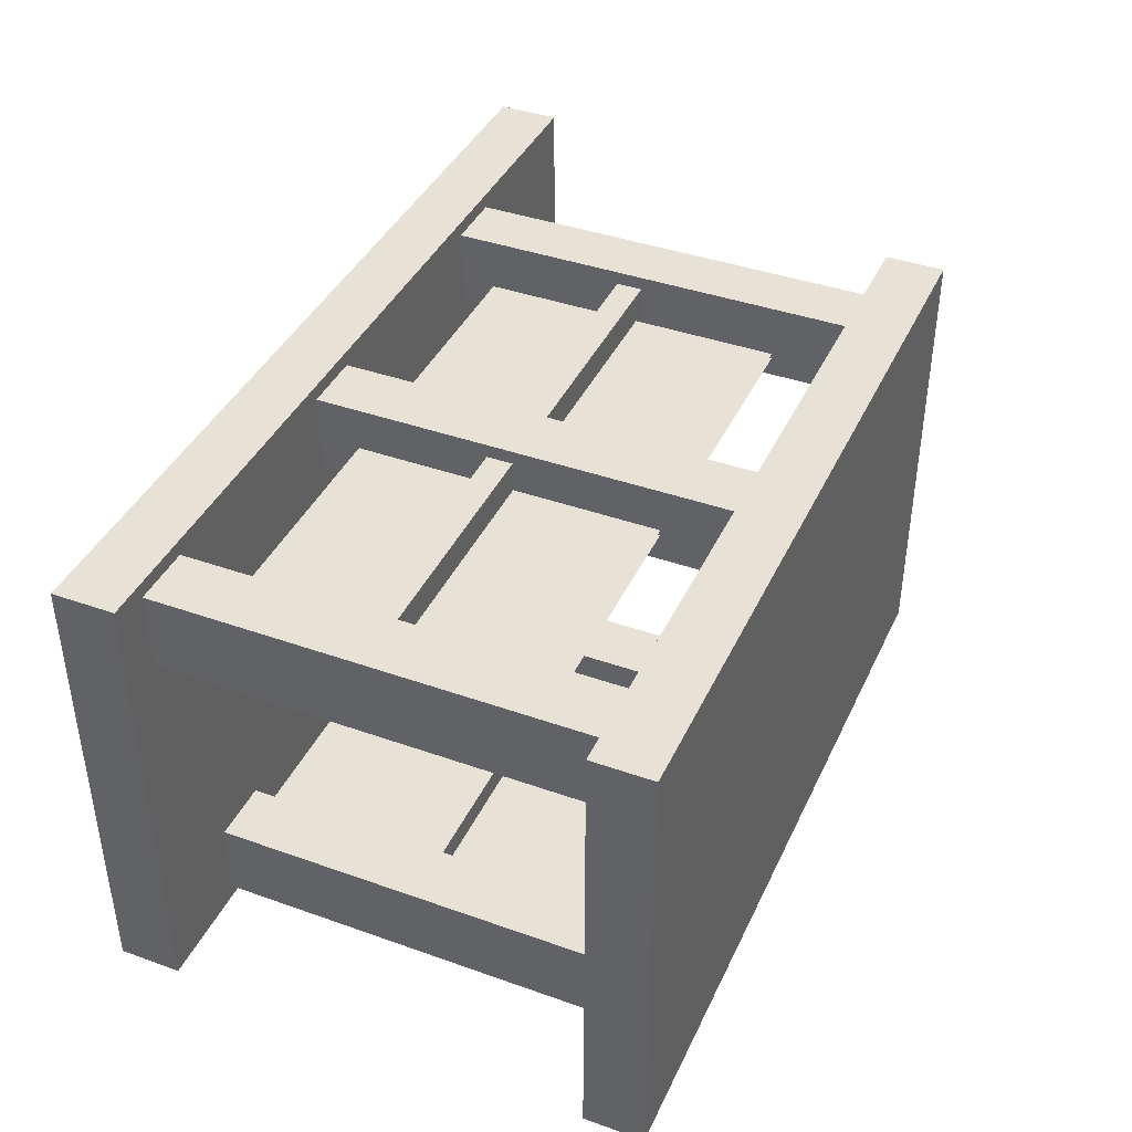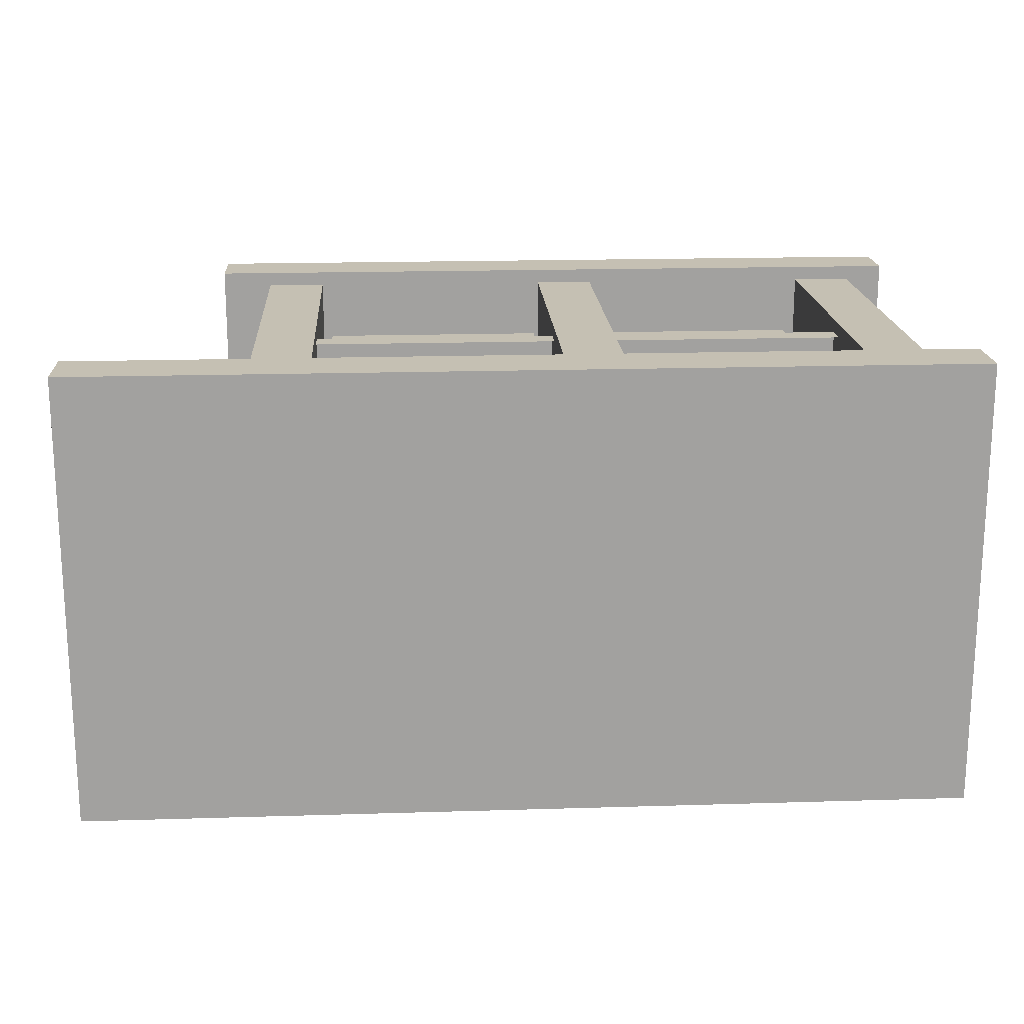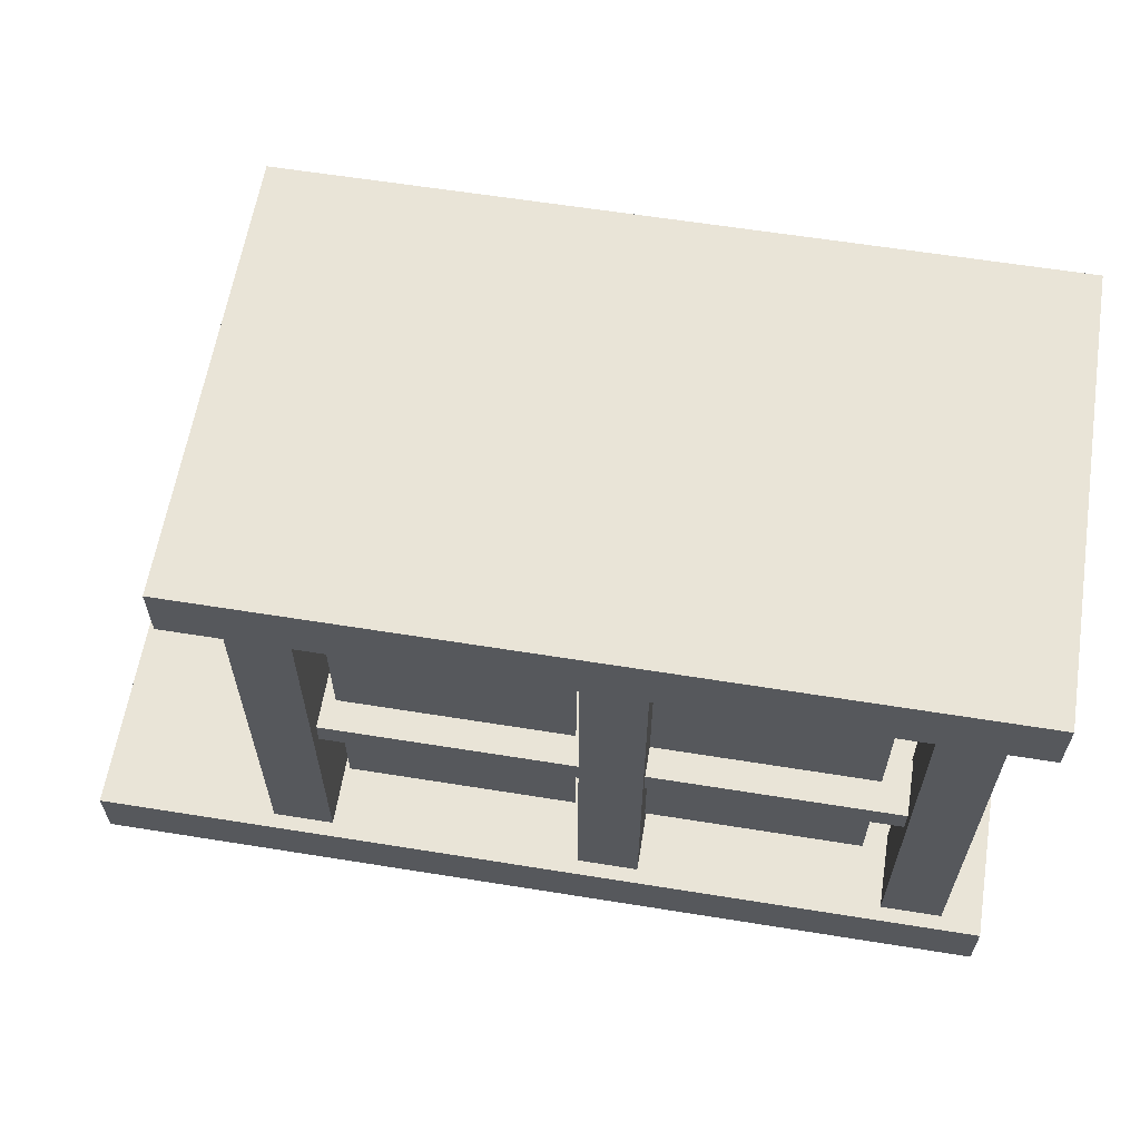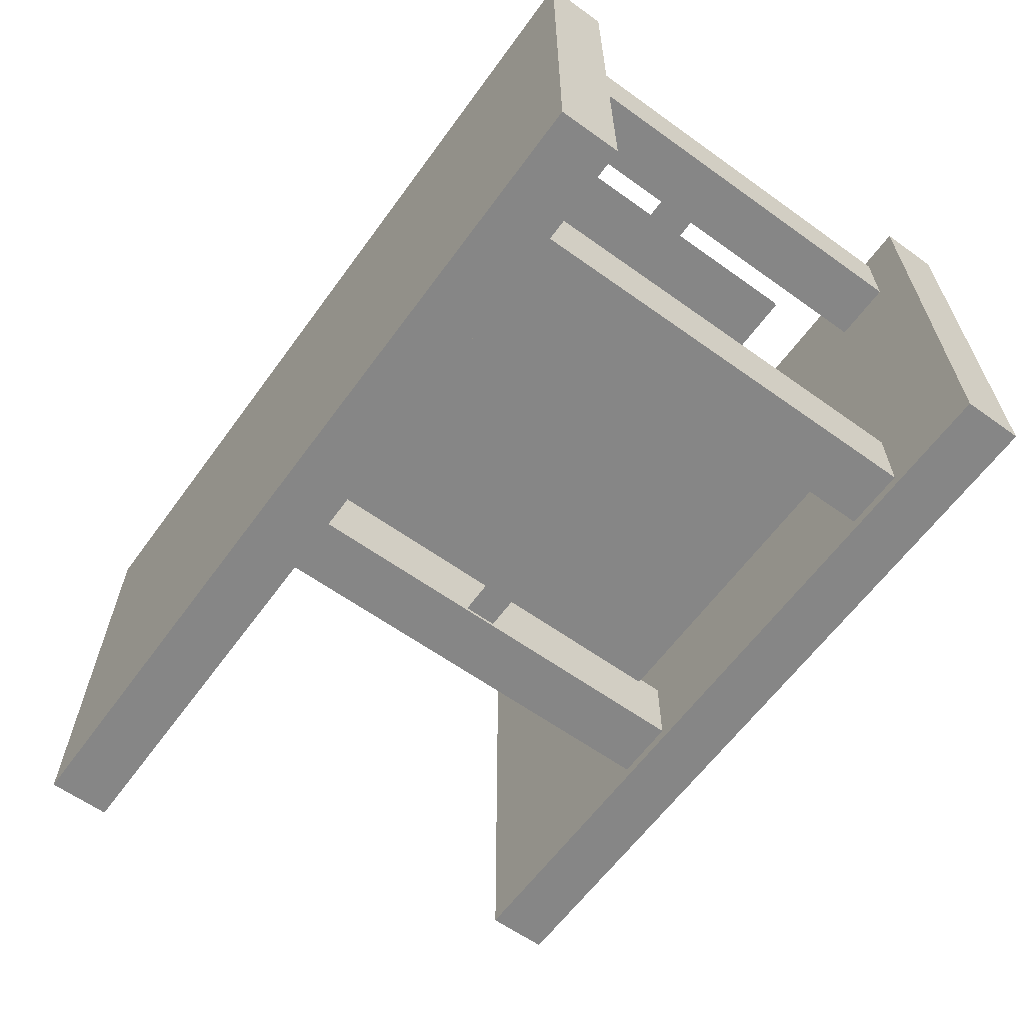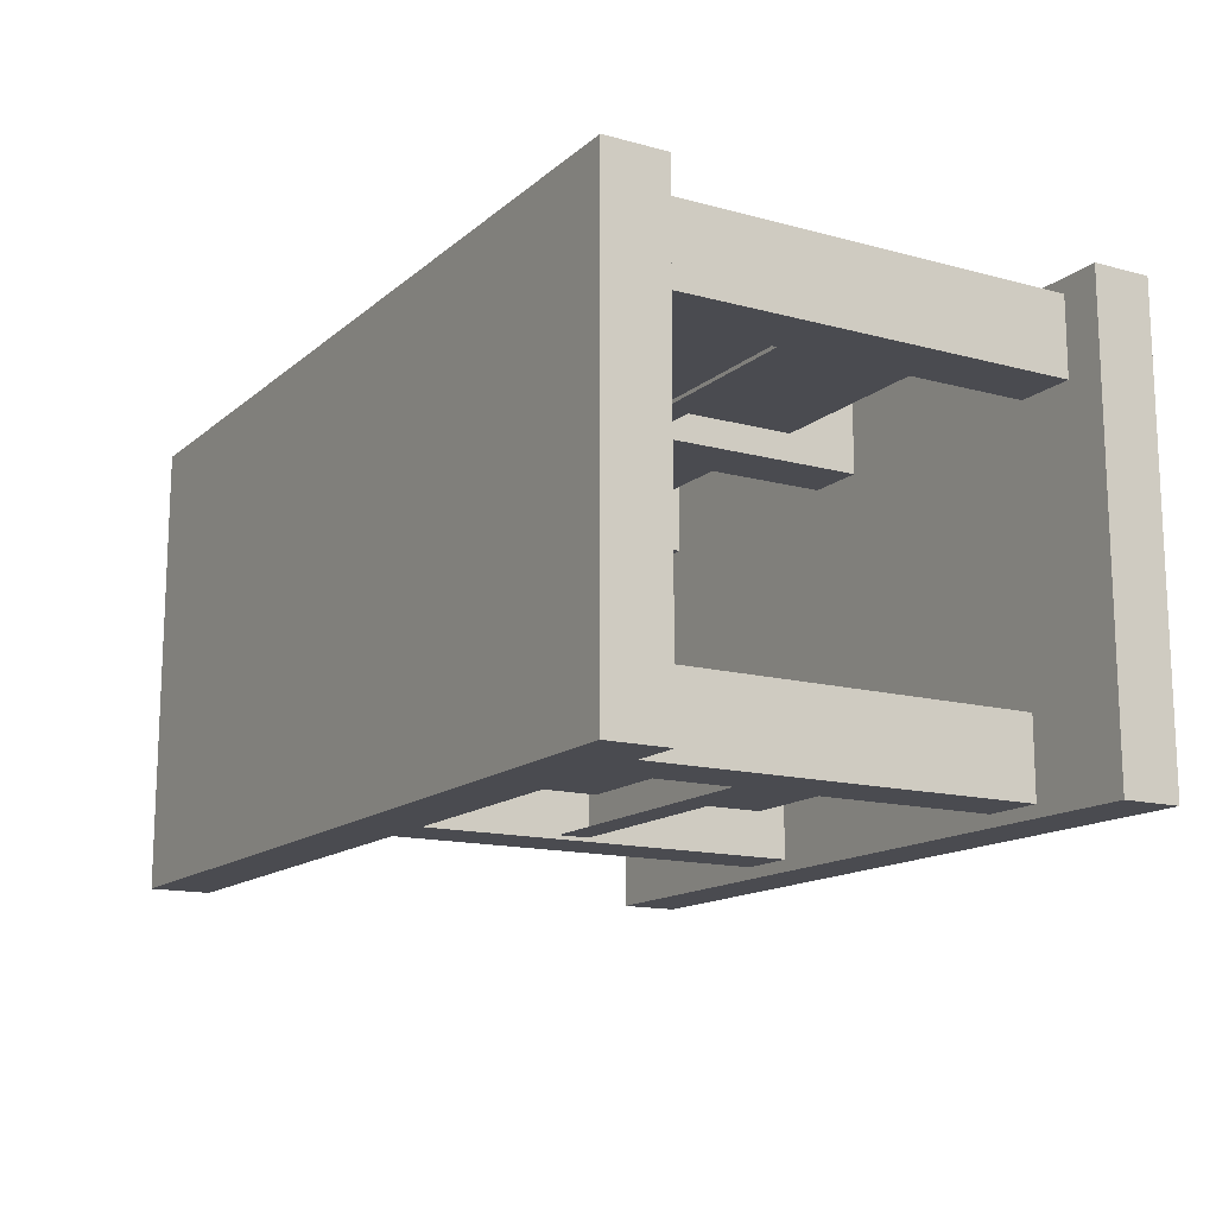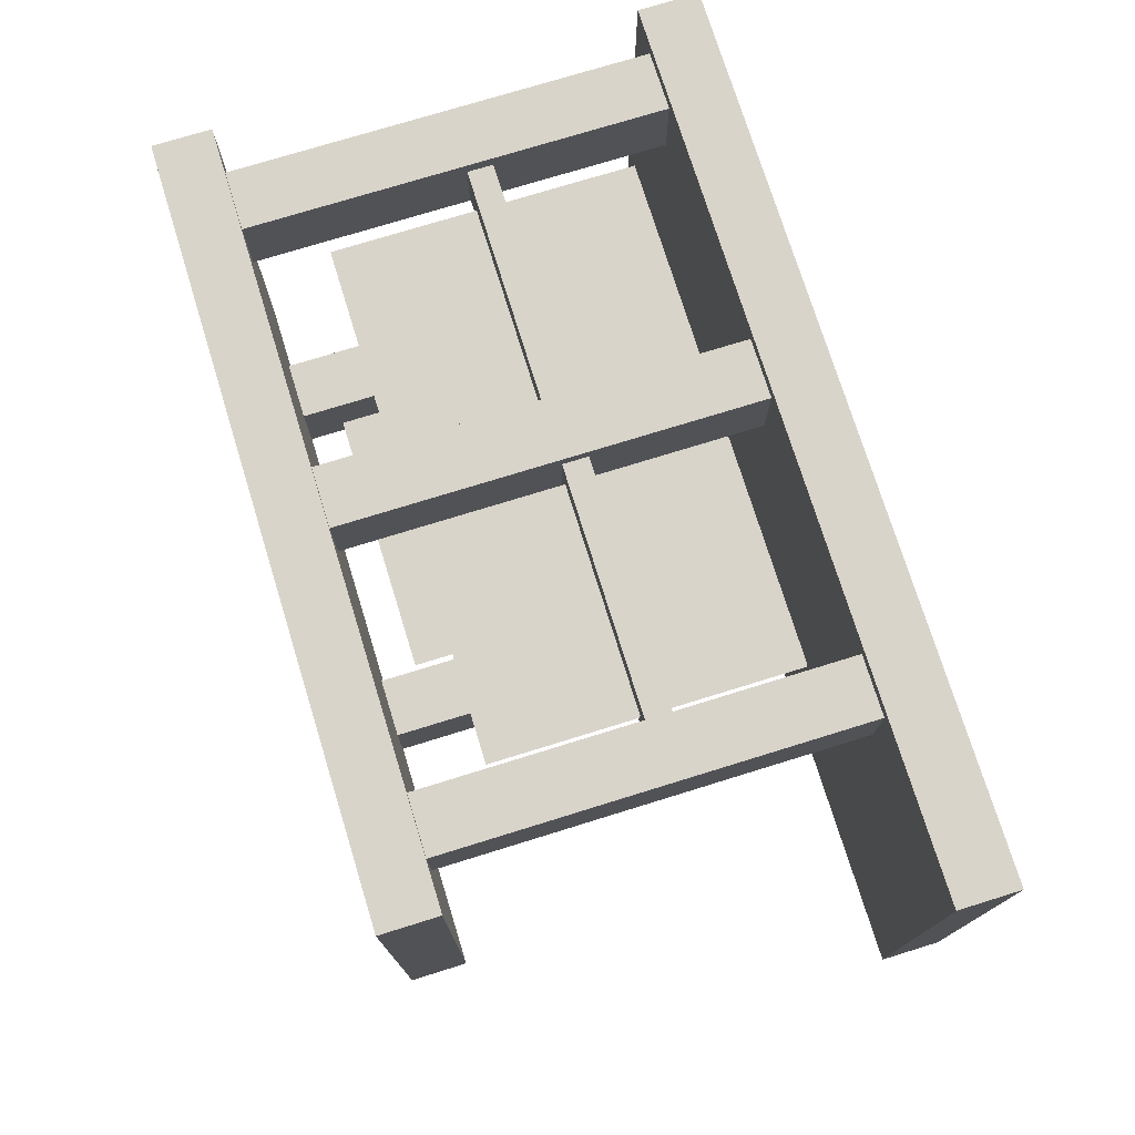
<metadata>
{"format":"obj","ext":"obj","renderer":"f3d","projection":"perspective","resolution":1024,"background":"white","views":[{"elev":40.5,"azim":-66.5,"up":"+Y"},{"elev":18.1,"azim":176.6,"up":"+Y"},{"elev":61.2,"azim":-170.7,"up":"+Z"},{"elev":-62.0,"azim":-126.0,"up":"+Y"},{"elev":-14.4,"azim":-120.5,"up":"+Y"},{"elev":74.8,"azim":72.8,"up":"+Y"}]}
</metadata>
<code>
g tanxian_fuben_257_lianjinfang_08
v -15.43 7.875 16.25
v -15.43 7.875 18.29
v 11.09 7.875 18.29
v 11.09 7.875 16.25
v -15.43 -7.875 16.25
v 11.09 -7.875 16.25
v 11.09 -7.875 18.29
v -15.43 -7.875 18.29
v -15.43 7.875 16.25
v 11.09 7.875 16.25
v 11.09 -7.875 16.25
v -15.43 -7.875 16.25
v 11.09 7.875 16.25
v 11.09 7.875 18.29
v 11.09 -7.875 18.29
v 11.09 -7.875 16.25
v 11.09 7.875 18.29
v -15.43 7.875 18.29
v -15.43 -7.875 18.29
v 11.09 -7.875 18.29
v -15.43 7.875 18.29
v -15.43 7.875 16.25
v -15.43 -7.875 16.25
v -15.43 -7.875 18.29
v -2.606 4.95 7.8
v 7.993 4.95 7.8
v 7.993 4.95 8.692
v -2.606 4.95 8.692
v -2.606 6.909 7.8
v -2.606 6.909 8.692
v 7.993 6.909 8.692
v 7.993 6.909 7.8
v 7.993 4.95 8.692
v -2.606 4.95 8.692
v -1.134 5.854 3.207
v -1.134 5.854 13.71
v 6.767 5.854 13.71
v 6.767 5.854 3.207
v -3.563 7.373 17.57
v -1.478 7.373 17.57
v -1.478 7.373 1.16
v -3.563 7.373 1.16
v -3.563 4.699 17.57
v -3.563 4.699 1.16
v -1.478 4.699 1.16
v -1.478 4.699 17.57
v -3.563 7.373 17.57
v -3.563 7.373 1.16
v -3.563 4.699 1.16
v -3.563 4.699 17.57
v -1.478 7.373 1.16
v -1.478 7.373 17.57
v -1.478 4.699 17.57
v -1.478 4.699 1.16
v -12.53 4.95 7.8
v -1.928 4.95 7.8
v -1.928 4.95 8.692
v -12.53 4.95 8.692
v -12.53 6.909 7.8
v -12.53 6.909 8.692
v -1.928 6.909 8.692
v -1.928 6.909 7.8
v -1.928 4.95 8.692
v -12.53 4.95 8.692
v -11.06 5.854 3.207
v -11.06 5.854 13.71
v -3.154 5.854 13.71
v -3.154 5.854 3.207
v 7.19 7.373 17.57
v 9.275 7.373 17.57
v 9.275 7.373 1.16
v 7.19 7.373 1.16
v 7.19 4.699 17.57
v 7.19 4.699 1.16
v 9.275 4.699 1.16
v 9.275 4.699 17.57
v 7.19 7.373 17.57
v 7.19 7.373 1.16
v 7.19 4.699 1.16
v 7.19 4.699 17.57
v 9.275 7.373 1.16
v 9.275 7.373 17.57
v 9.275 4.699 17.57
v 9.275 4.699 1.16
v 0.8269 -4.787 17.57
v 2.911 -4.787 17.57
v 2.911 -4.787 1.16
v 0.8269 -4.787 1.16
v 0.8269 -7.461 17.57
v 0.8269 -7.461 1.16
v 2.911 -7.461 1.16
v 2.911 -7.461 17.57
v 0.8269 -4.787 17.57
v 0.8269 -4.787 1.16
v 0.8269 -7.461 1.16
v 0.8269 -7.461 17.57
v 2.911 -4.787 1.16
v 2.911 -4.787 17.57
v 2.911 -7.461 17.57
v 2.911 -7.461 1.16
v -11.82 -4.787 17.57
v -9.734 -4.787 17.57
v -9.734 -4.787 1.16
v -11.82 -4.787 1.16
v -11.82 -7.461 17.57
v -11.82 -7.461 1.16
v -9.734 -7.461 1.16
v -9.734 -7.461 17.57
v -11.82 -4.787 17.57
v -11.82 -4.787 1.16
v -11.82 -7.461 1.16
v -11.82 -7.461 17.57
v -9.734 -4.787 1.16
v -9.734 -4.787 17.57
v -9.734 -7.461 17.57
v -9.734 -7.461 1.16
v -11.21 -4.917 7.647
v -11.21 -4.917 8.746
v 1.853 -4.917 8.746
v 1.853 -4.917 7.647
v -11.21 -7.331 7.647
v 1.853 -7.331 7.647
v 1.853 -7.331 8.746
v -11.21 -7.331 8.746
v 1.853 -4.917 8.746
v -11.21 -4.917 8.746
v -14.07 7.373 17.57
v -11.99 7.373 17.57
v -11.99 7.373 1.16
v -14.07 7.373 1.16
v -14.07 4.699 17.57
v -14.07 4.699 1.16
v -11.99 4.699 1.16
v -11.99 4.699 17.57
v -14.07 7.373 17.57
v -14.07 7.373 1.16
v -14.07 4.699 1.16
v -14.07 4.699 17.57
v -11.99 7.373 1.16
v -11.99 7.373 17.57
v -11.99 4.699 17.57
v -11.99 4.699 1.16
v -15.43 7.875 -0.3535
v -15.43 7.875 1.77
v 15.43 7.875 1.77
v 15.43 7.875 -0.3535
v -15.43 -7.875 -0.3535
v 15.43 -7.875 -0.3535
v 15.43 -7.875 1.77
v -15.43 -7.875 1.77
v -15.43 7.875 -0.3535
v 15.43 7.875 -0.3535
v 15.43 -7.875 -0.3535
v -15.43 -7.875 -0.3535
v 15.43 7.875 -0.3535
v 15.43 7.875 1.77
v 15.43 -7.875 1.77
v 15.43 -7.875 -0.3535
v 15.43 7.875 1.77
v -15.43 7.875 1.77
v -15.43 -7.875 1.77
v 15.43 -7.875 1.77
v -15.43 7.875 1.77
v -15.43 7.875 -0.3535
v -15.43 -7.875 -0.3535
v -15.43 -7.875 1.77
v -9.393 -6.031 1.988
v 0.3425 -6.031 1.988
v 0.3425 -6.031 14.93
v -9.393 -6.031 14.93
v -1.134 5.665 3.207
v 6.767 5.665 3.207
v 6.767 5.665 13.71
v -1.134 5.665 13.71
v -11.06 5.665 3.207
v -3.154 5.665 3.207
v -3.154 5.665 13.71
v -11.06 5.665 13.71
v -9.393 -5.74 1.988
v -9.393 -5.74 14.93
v 0.3425 -5.74 14.93
v 0.3425 -5.74 1.988
f 1 2 3
f 3 4 1
f 5 6 7
f 7 8 5
f 9 10 11
f 11 12 9
f 13 14 15
f 15 16 13
f 17 18 19
f 19 20 17
f 21 22 23
f 23 24 21
f 25 26 27
f 27 28 25
f 29 30 31
f 31 32 29
f 33 31 30
f 30 34 33
f 35 36 37
f 37 38 35
f 39 40 41
f 41 42 39
f 43 44 45
f 45 46 43
f 47 48 49
f 49 50 47
f 51 52 53
f 53 54 51
f 55 56 57
f 57 58 55
f 59 60 61
f 61 62 59
f 63 61 60
f 60 64 63
f 65 66 67
f 67 68 65
f 69 70 71
f 71 72 69
f 73 74 75
f 75 76 73
f 77 78 79
f 79 80 77
f 81 82 83
f 83 84 81
f 85 86 87
f 87 88 85
f 89 90 91
f 91 92 89
f 93 94 95
f 95 96 93
f 97 98 99
f 99 100 97
f 101 102 103
f 103 104 101
f 105 106 107
f 107 108 105
f 109 110 111
f 111 112 109
f 113 114 115
f 115 116 113
f 117 118 119
f 119 120 117
f 121 122 123
f 123 124 121
f 125 126 124
f 124 123 125
f 127 128 129
f 129 130 127
f 131 132 133
f 133 134 131
f 135 136 137
f 137 138 135
f 139 140 141
f 141 142 139
f 143 144 145
f 145 146 143
f 147 148 149
f 149 150 147
f 151 152 153
f 153 154 151
f 155 156 157
f 157 158 155
f 159 160 161
f 161 162 159
f 163 164 165
f 165 166 163
f 167 168 169
f 169 170 167
f 171 172 173
f 173 174 171
f 175 176 177
f 177 178 175
f 179 180 181
f 181 182 179

</code>
